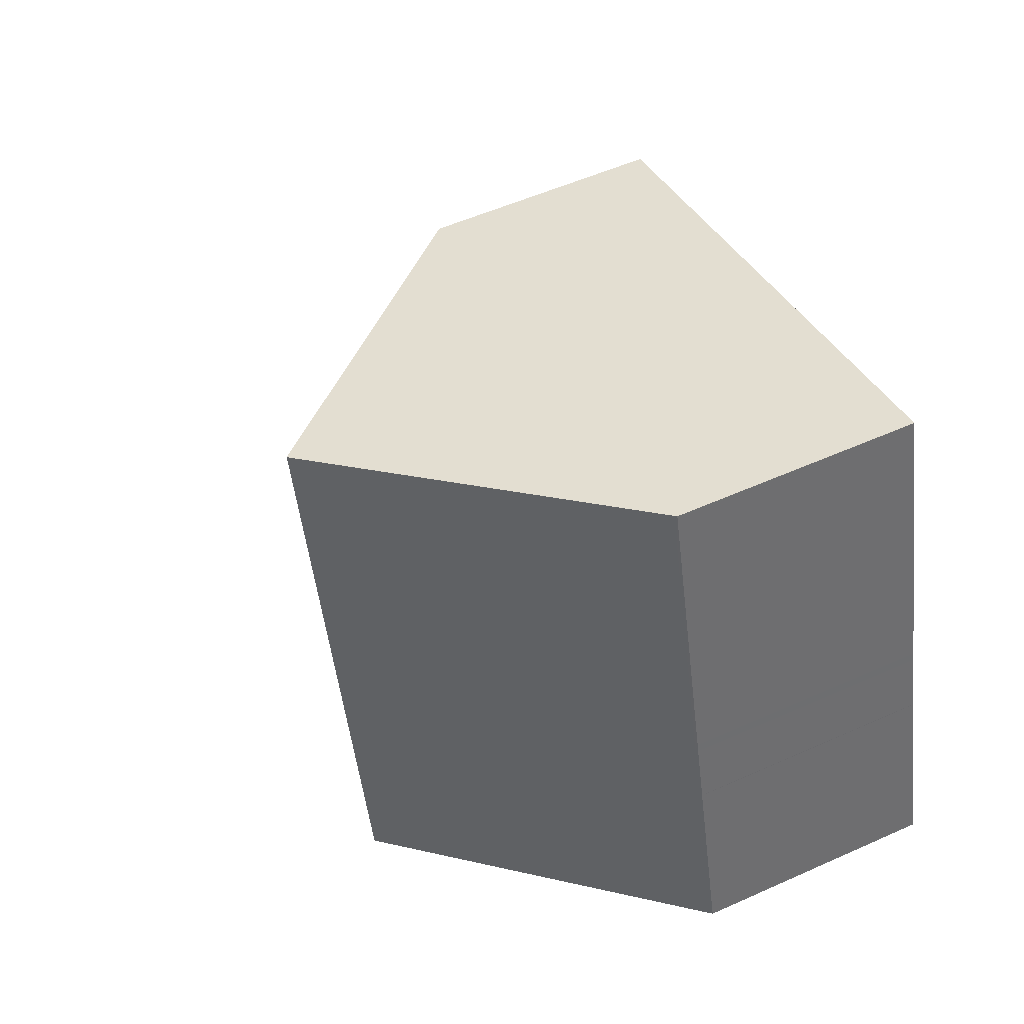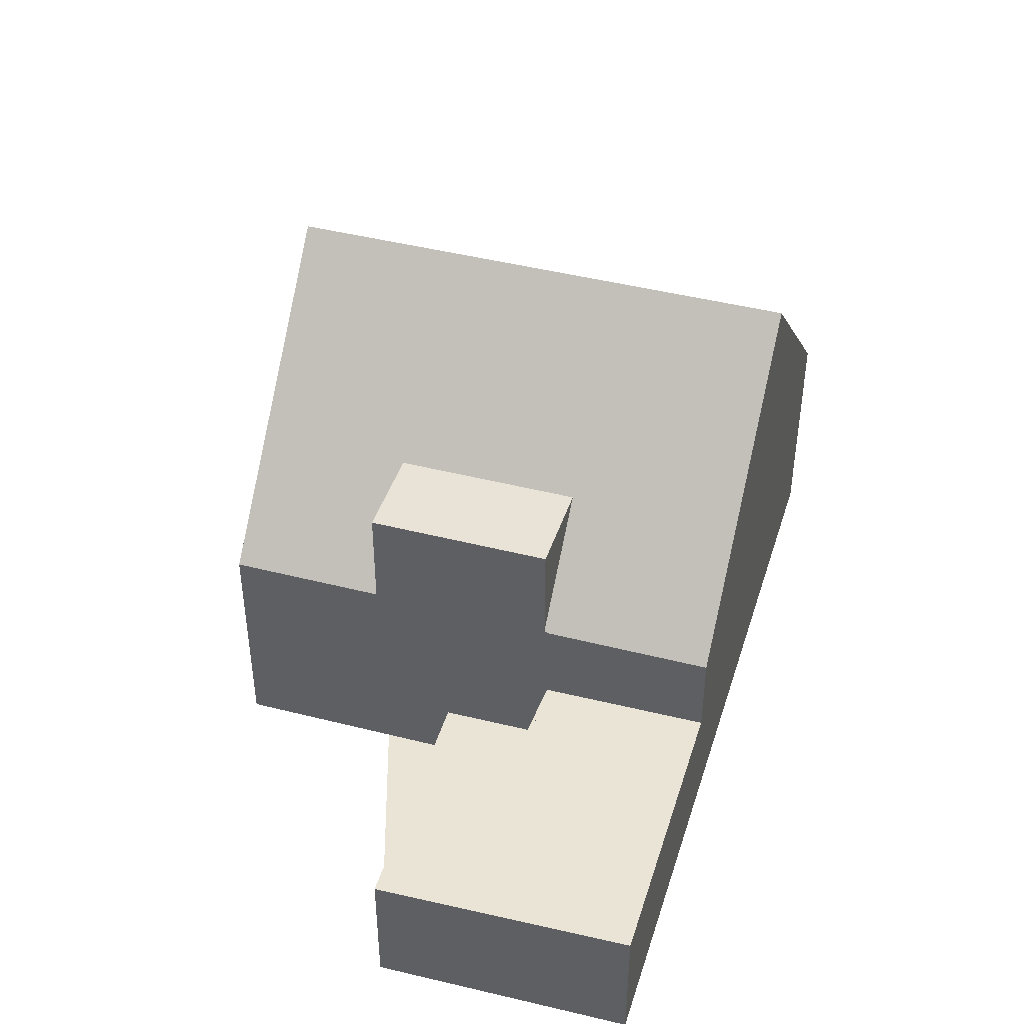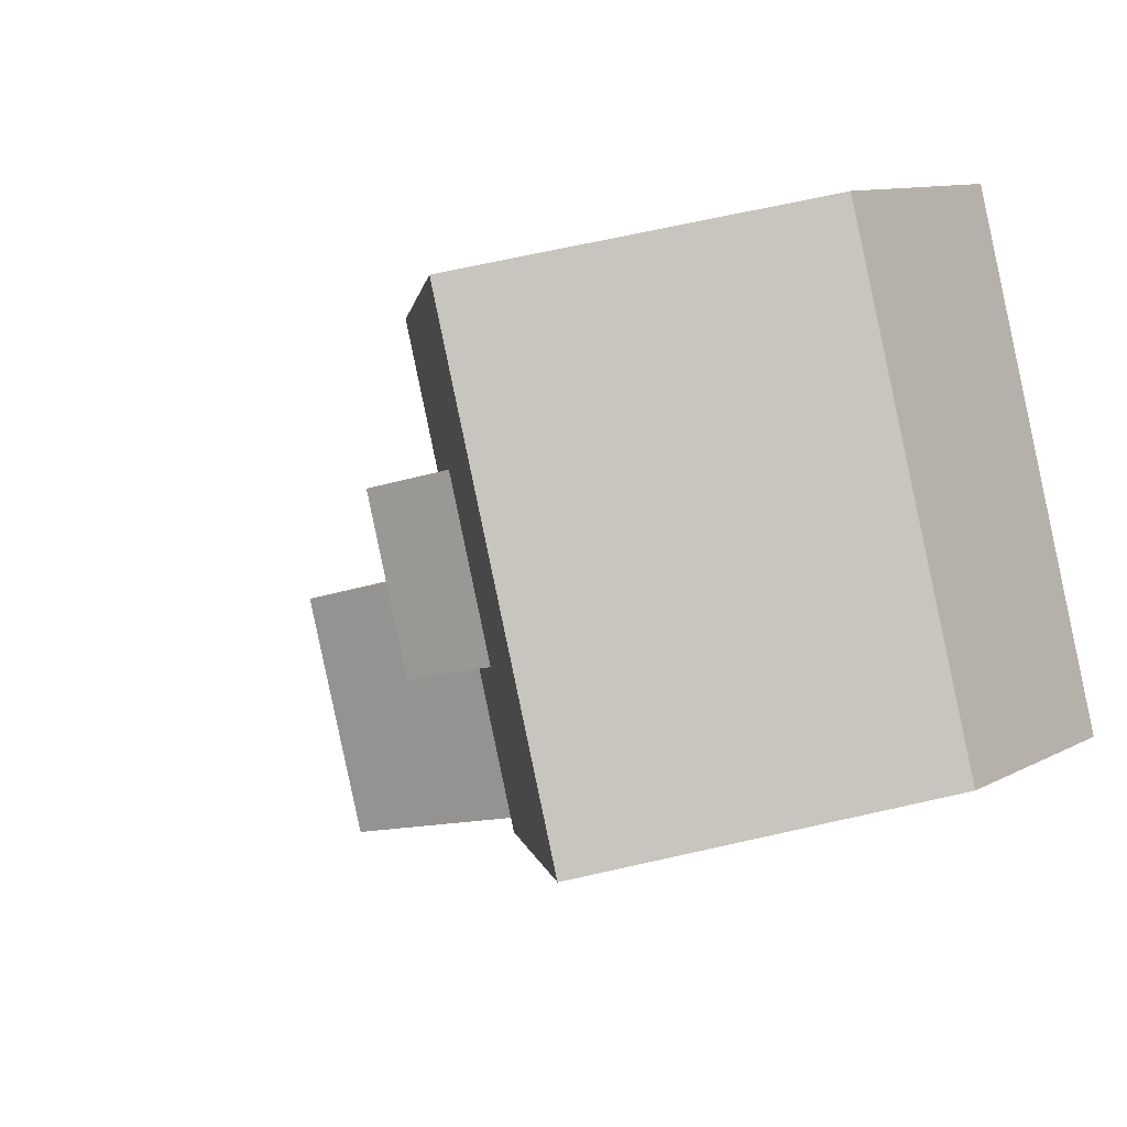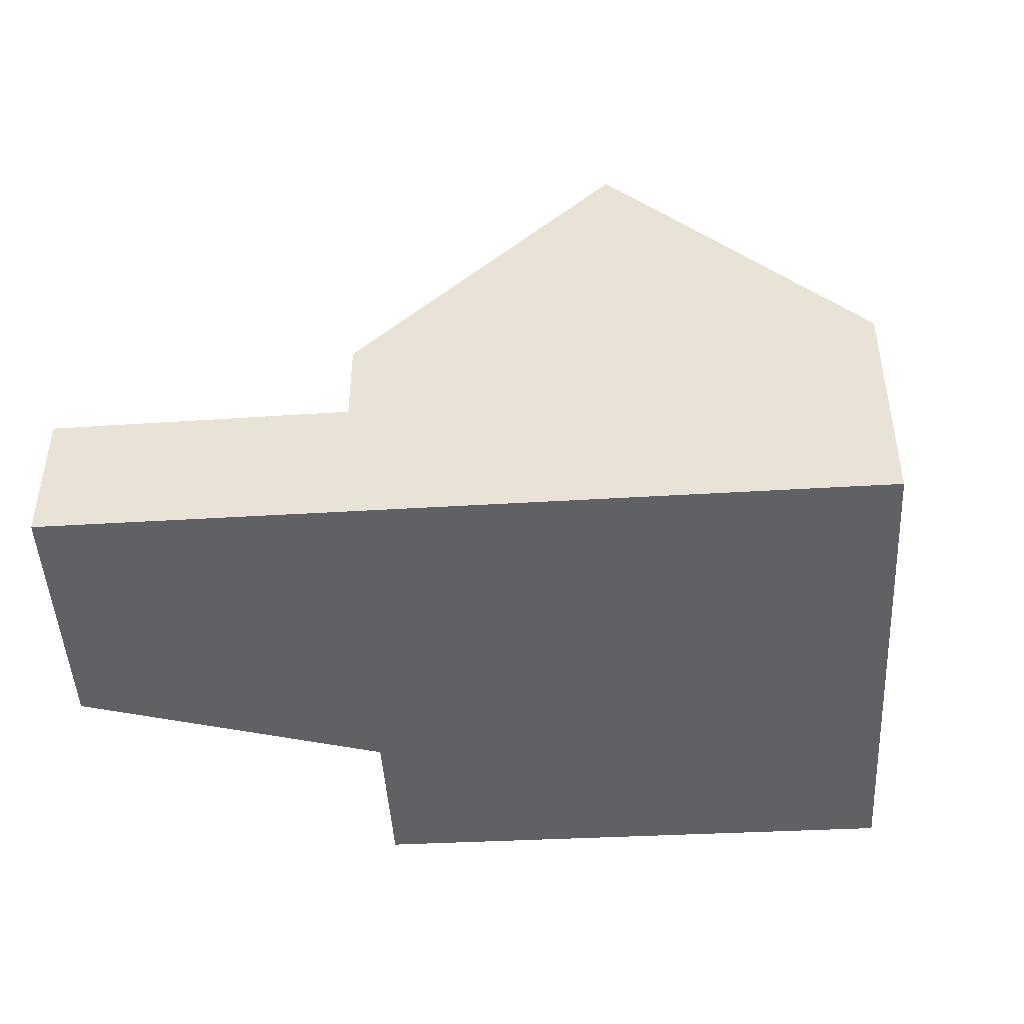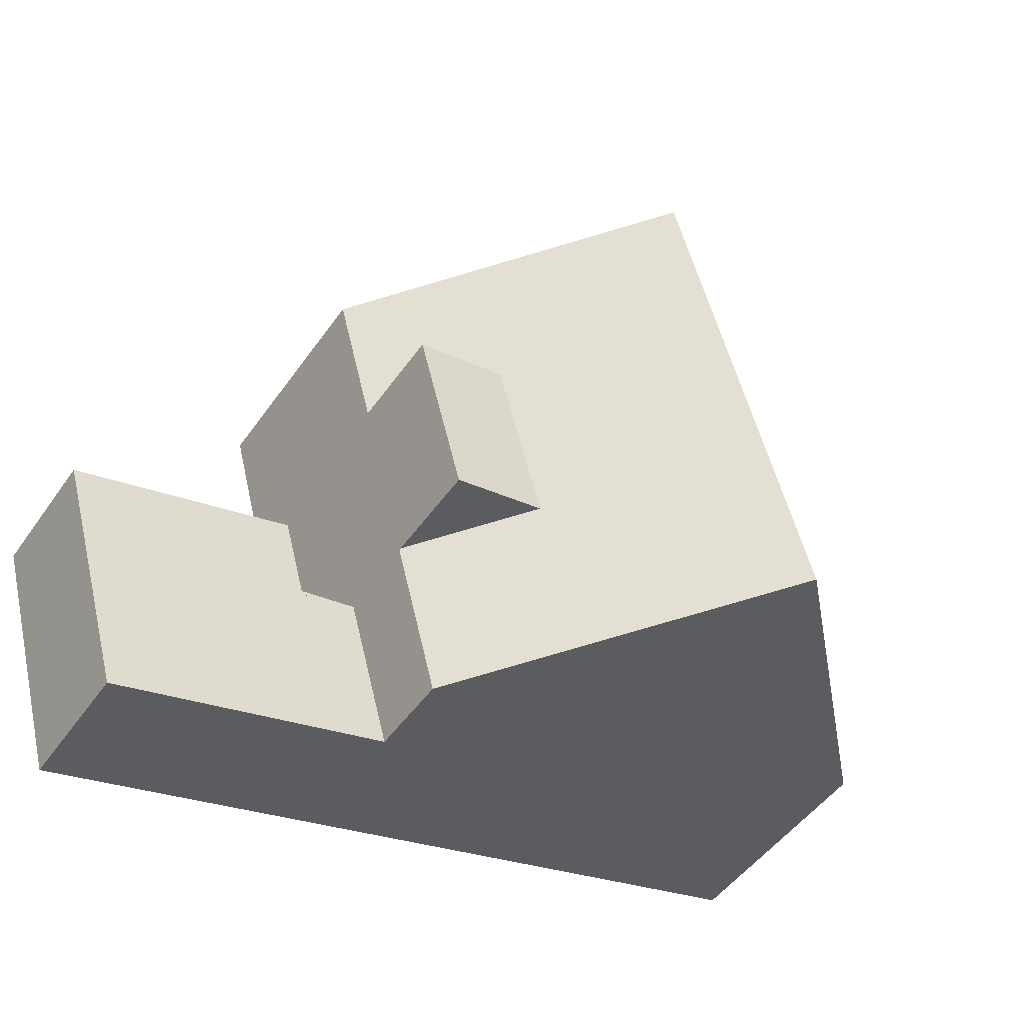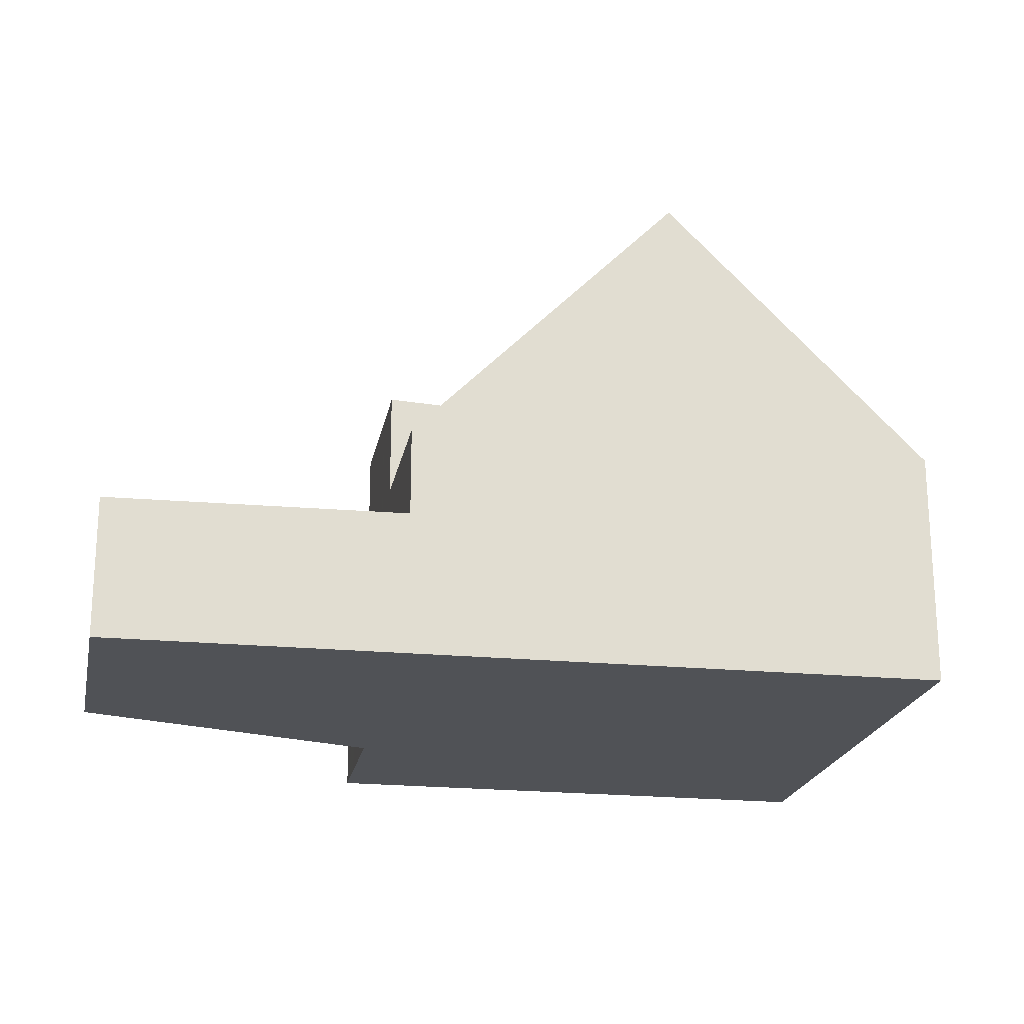
<metadata>
{"format":"obj","ext":"obj","renderer":"f3d","projection":"perspective","resolution":1024,"background":"white","views":[{"elev":53.9,"azim":64.5,"up":"+Y"},{"elev":43.9,"azim":-58.6,"up":"+Z"},{"elev":10.5,"azim":37.2,"up":"+Y"},{"elev":-45.4,"azim":18.3,"up":"+Z"},{"elev":-48.8,"azim":-33.5,"up":"+Y"},{"elev":-20.9,"azim":4.4,"up":"+Z"}]}
</metadata>
<code>
v -2403 -1723 3.824
v -2401 -1731 3.793
v -2411 -1725 3.751
v -2410 -1730 3.741
v -2414 -1734 2.254
v -2415 -1730 2.205
v -2411 -1729 2.238
v -2411 -1731 2.255
v -2407 -1724 8.073
v -2405 -1732 8.051
v -2404 -1723 5.11
v -2402 -1731 5.093
v -2401 -1731 3.825
v -2403 -1723 3.854
v -2404 -1723 5.11
v -2403 -1723 3.854
v -2403 -1723 3.824
v -2405 -1732 8.051
v -2407 -1724 8.073
v -2411 -1733 2.282
v -2412 -1729 2.234
v -2410 -1730 3.741
v -2410 -1730 3.724
v -2409 -1733 3.718
v -2411 -1727 3.746
v -2412 -1730 2.239
v -2411 -1730 2.243
v -2409 -1733 2.294
v -2410 -1730 2.263
v -2408 -1730 5.4
v -2409 -1727 5.407
v -2411 -1727 5.496
v -2410 -1730 5.489
v -2408 -1733 5.394
v -2410 -1724 5.412
v -2407 -1724 8.073
v -2407 -1724 8.073
v -2410 -1725 5.412
v -2411 -1725 3.751
v -2410 -1730 2.263
v -2409 -1733 2.294
v -2409 -1733 3.718
v -2410 -1730 3.724
v -2406 -1728 8.061
v -2406 -1728 8.061
v -2403 -1728 5.101
v -2402 -1727 3.807
v -2402 -1727 3.838
v -2409 -1729 5.402
v -2410 -1729 5.491
v -2415 -1731 2.21
v -2409 -1729 5.402
v -2409 -1733 2.294
v -2405 -1732 8.051
v -2409 -1733 3.719
v -2405 -1732 8.051
v -2402 -1731 5.093
v -2401 -1731 3.793
v -2401 -1731 3.825
v -2408 -1733 5.394
v -2411 -1733 2.282
v -2414 -1734 2.253
v -2409 -1733 2.294
v -2409 -1733 3.719
v -2406 -1729 8.058
v -2406 -1729 8.058
v -2403 -1729 5.099
v -2402 -1728 3.803
v -2402 -1728 3.835
v -2408 -1730 5.4
v -2410 -1730 5.489
v -2408 -1730 5.4
v -2410 -1730 3.741
v -2411 -1731 2.25
v -2411 -1731 2.254
v -2415 -1732 2.221
v -2407 -1724 8.072
v -2407 -1724 8.072
v -2404 -1723 5.109
v -2403 -1723 3.852
v -2403 -1723 3.823
v -2410 -1725 5.411
v -2411 -1725 3.75
v -2407 -1725 8.07
v -2407 -1725 8.07
v -2404 -1724 5.108
v -2403 -1724 3.82
v -2403 -1724 3.85
v -2410 -1725 5.41
v -2411 -1726 3.749
v -2407 -1726 8.066
v -2407 -1726 8.066
v -2404 -1726 5.105
v -2403 -1725 3.845
v -2402 -1725 3.815
v -2411 -1727 5.496
v -2409 -1727 5.407
v -2409 -1727 5.407
v -2411 -1727 3.746
v -2402 -1728 3.835
v -2402 -1728 3.803
v -2402 -1728 4.486
v -2410 -1730 2.263
v -2411 -1731 2.251
v -2415 -1732 2.223
v -2406 -1729 8.058
v -2410 -1730 3.724
v -2406 -1729 8.058
v -2403 -1729 5.099
v -2408 -1730 5.4
v -2410 -1730 2.263
v -2410 -1730 3.724
v -2411 -1731 2.255
v -2410 -1733 2.286
v -2411 -1731 2.254
v -2411 -1730 2.243
v -2410 -1733 2.286
v -2411 -1729 2.237
v -2412 -1730 2.238
v -2413 -1730 2.227
v -2411 -1730 2.243
v -2411 -1730 2.242
v -2415 -1731 2.21
v -2406 -1728 8.061
v -2406 -1728 8.061
v -2403 -1727 5.101
v -2402 -1727 3.839
v -2402 -1727 3.807
v -2410 -1729 5.491
v -2409 -1729 5.402
v -2409 -1729 5.402
v -2415 -1731 2.211
v -2415 -1730 2.206
v -2414 -1734 2.249
v -2415 -1732 2.223
v -2415 -1732 2.222
v -2415 -1731 2.211
v -2403 -1723 3.824
v -2403 -1723 3.824
v -2403 -1723 4.441e-16
v -2403 -1723 0
v -2401 -1731 3.825
v -2401 -1731 3.793
v -2401 -1731 0
v -2401 -1731 4.441e-16
v -2410 -1724 5.412
v -2411 -1725 3.751
v -2411 -1725 4.441e-16
v -2410 -1724 0
v -2410 -1730 3.741
v -2410 -1730 3.741
v -2410 -1730 0
v -2410 -1730 0
v -2414 -1734 2.253
v -2414 -1734 2.254
v -2414 -1734 0
v -2414 -1734 0
v -2415 -1730 2.206
v -2415 -1730 2.205
v -2415 -1730 0
v -2415 -1730 4.441e-16
v -2411 -1730 2.243
v -2411 -1729 2.238
v -2411 -1729 0
v -2411 -1730 0
v -2410 -1730 2.263
v -2411 -1731 2.255
v -2411 -1731 0
v -2410 -1730 0
v -2404 -1723 5.11
v -2407 -1724 8.073
v -2407 -1724 0
v -2404 -1723 0
v -2403 -1723 3.854
v -2404 -1723 5.11
v -2404 -1723 0
v -2403 -1723 0
v -2405 -1732 8.051
v -2402 -1731 5.093
v -2402 -1731 0
v -2405 -1732 0
v -2402 -1731 5.093
v -2401 -1731 3.825
v -2401 -1731 4.441e-16
v -2402 -1731 0
v -2403 -1723 3.824
v -2403 -1723 3.854
v -2403 -1723 0
v -2403 -1723 4.441e-16
v -2403 -1723 3.823
v -2403 -1723 3.824
v -2403 -1723 0
v -2403 -1723 0
v -2408 -1733 5.394
v -2405 -1732 8.051
v -2405 -1732 0
v -2408 -1733 0
v -2414 -1734 2.254
v -2411 -1733 2.282
v -2411 -1733 -4.441e-16
v -2414 -1734 0
v -2411 -1729 2.237
v -2412 -1729 2.234
v -2412 -1729 0
v -2411 -1729 0
v -2411 -1731 2.254
v -2411 -1730 2.243
v -2411 -1730 0
v -2411 -1731 0
v -2409 -1733 3.718
v -2408 -1733 5.394
v -2408 -1733 0
v -2409 -1733 -4.441e-16
v -2407 -1724 8.073
v -2410 -1724 5.412
v -2410 -1724 0
v -2407 -1724 0
v -2411 -1725 3.751
v -2411 -1725 3.751
v -2411 -1725 0
v -2411 -1725 4.441e-16
v -2410 -1733 2.286
v -2409 -1733 2.294
v -2409 -1733 0
v -2410 -1733 0
v -2410 -1730 3.741
v -2410 -1730 3.724
v -2410 -1730 -4.441e-16
v -2410 -1730 0
v -2402 -1728 3.803
v -2402 -1727 3.807
v -2402 -1727 0
v -2402 -1728 0
v -2410 -1729 5.491
v -2410 -1729 5.491
v -2410 -1729 0
v -2410 -1729 0
v -2415 -1730 2.205
v -2415 -1731 2.21
v -2415 -1731 0
v -2415 -1730 0
v -2401 -1731 3.793
v -2401 -1731 3.793
v -2401 -1731 0
v -2401 -1731 0
v -2414 -1734 2.249
v -2414 -1734 2.253
v -2414 -1734 0
v -2414 -1734 0
v -2401 -1731 3.793
v -2402 -1728 3.803
v -2402 -1728 0
v -2401 -1731 0
v -2410 -1729 5.491
v -2410 -1730 5.489
v -2410 -1730 0
v -2410 -1729 0
v -2411 -1731 2.255
v -2411 -1731 2.254
v -2411 -1731 0
v -2411 -1731 0
v -2415 -1731 2.21
v -2415 -1732 2.221
v -2415 -1732 0
v -2415 -1731 0
v -2403 -1724 3.82
v -2403 -1723 3.823
v -2403 -1723 0
v -2403 -1724 0
v -2411 -1725 3.751
v -2411 -1725 3.75
v -2411 -1725 0
v -2411 -1725 0
v -2402 -1725 3.815
v -2403 -1724 3.82
v -2403 -1724 0
v -2402 -1725 -4.441e-16
v -2411 -1725 3.75
v -2411 -1726 3.749
v -2411 -1726 4.441e-16
v -2411 -1725 0
v -2402 -1727 3.807
v -2402 -1725 3.815
v -2402 -1725 -4.441e-16
v -2402 -1727 -4.441e-16
v -2411 -1726 3.749
v -2411 -1727 3.746
v -2411 -1727 0
v -2411 -1726 4.441e-16
v -2402 -1728 3.803
v -2402 -1728 3.803
v -2402 -1728 0
v -2402 -1728 0
v -2415 -1732 2.221
v -2415 -1732 2.223
v -2415 -1732 0
v -2415 -1732 0
v -2411 -1733 2.282
v -2410 -1733 2.286
v -2410 -1733 0
v -2411 -1733 -4.441e-16
v -2411 -1729 2.238
v -2411 -1729 2.237
v -2411 -1729 0
v -2411 -1729 0
v -2411 -1730 2.243
v -2411 -1730 2.243
v -2411 -1730 0
v -2411 -1730 0
v -2415 -1731 2.21
v -2415 -1731 2.21
v -2415 -1731 0
v -2415 -1731 0
v -2402 -1727 3.807
v -2402 -1727 3.807
v -2402 -1727 -4.441e-16
v -2402 -1727 0
v -2411 -1727 5.496
v -2410 -1729 5.491
v -2410 -1729 0
v -2411 -1727 8.882e-16
v -2412 -1729 2.234
v -2415 -1730 2.206
v -2415 -1730 4.441e-16
v -2412 -1729 0
v -2415 -1732 2.223
v -2414 -1734 2.249
v -2414 -1734 0
v -2415 -1732 0
v -2411 -1725 0
v -2403 -1723 0
v -2401 -1731 0
v -2414 -1734 0
v -2415 -1730 0
v -2411 -1729 0
v -2411 -1731 0
v -2410 -1730 0
f 117 20 61 114
f 85 78 79 86
f 88 80 81 87
f 86 79 80 88
f 15 11 14 16
f 16 14 1 17
f 61 20 5 62
f 30 22 33
f 119 21 118 122
f 89 82 77 84
f 111 63 64 112
f 31 25 32
f 90 83 82 89
f 37 9 11 15
f 38 35 19 36
f 39 3 35 38
f 66 45 46 67
f 101 68 69 100
f 100 69 102
f 71 50 49 70
f 133 21 119 120 132
f 72 52 44 65
f 57 12 10 56
f 58 2 13 59
f 59 13 12 57
f 54 18 34 60
f 60 34 42 55
f 113 104 74 115
f 136 74 104 135
f 63 28 24 64
f 109 57 56 108
f 68 58 59 69
f 102 69 59 57 109
f 106 54 60 110
f 110 60 55 107
f 115 74 26 116
f 132 120 137
f 78 37 15 79
f 80 16 17 81
f 79 15 16 80
f 82 38 36 77
f 83 39 38 82
f 126 46 45 125
f 128 47 48 127
f 127 48 46 126
f 130 49 50 129
f 124 44 52 131
f 92 85 86 93
f 94 88 87 95
f 93 86 88 94
f 98 89 84 91
f 99 90 89 98
f 100 48 47 101
f 102 67 46 48 100
f 114 61 104 113
f 135 104 61 62 134
f 108 66 67 109
f 109 67 102
f 110 72 65 106
f 107 43 4 73 72 110
f 112 23 29 111
f 113 103 53 114
f 115 75 8 40 103 113
f 116 27 75 115
f 114 53 41 117
f 122 118 7 121
f 119 26 120
f 121 27 116 122
f 137 120 26 74 136
f 125 92 93 126
f 127 94 95 128
f 126 93 94 127
f 129 96 97 130
f 131 98 91 124
f 122 116 26 119
f 132 51 6 133
f 134 105 135
f 136 76 123 137
f 135 105 76 136
f 137 123 51 132
f 139 140 141 138
f 143 144 145 142
f 147 148 149 146
f 151 152 153 150
f 155 156 157 154
f 159 160 161 158
f 163 164 165 162
f 167 168 169 166
f 171 172 173 170
f 175 176 177 174
f 179 180 181 178
f 183 184 185 182
f 187 188 189 186
f 191 192 193 190
f 195 196 197 194
f 199 200 201 198
f 203 204 205 202
f 207 208 209 206
f 211 212 213 210
f 215 216 217 214
f 219 220 221 218
f 223 224 225 222
f 227 228 229 226
f 231 232 233 230
f 235 236 237 234
f 239 240 241 238
f 243 244 245 242
f 247 248 249 246
f 251 252 253 250
f 255 256 257 254
f 259 260 261 258
f 263 264 265 262
f 267 268 269 266
f 271 272 273 270
f 275 276 277 274
f 279 280 281 278
f 283 284 285 282
f 287 288 289 286
f 291 292 293 290
f 295 296 297 294
f 299 300 301 298
f 303 304 305 302
f 307 308 309 306
f 311 312 313 310
f 315 316 317 314
f 319 320 321 318
f 323 324 325 322
f 327 328 329 326
f 331 332 333 334 335 336 337 330

</code>
